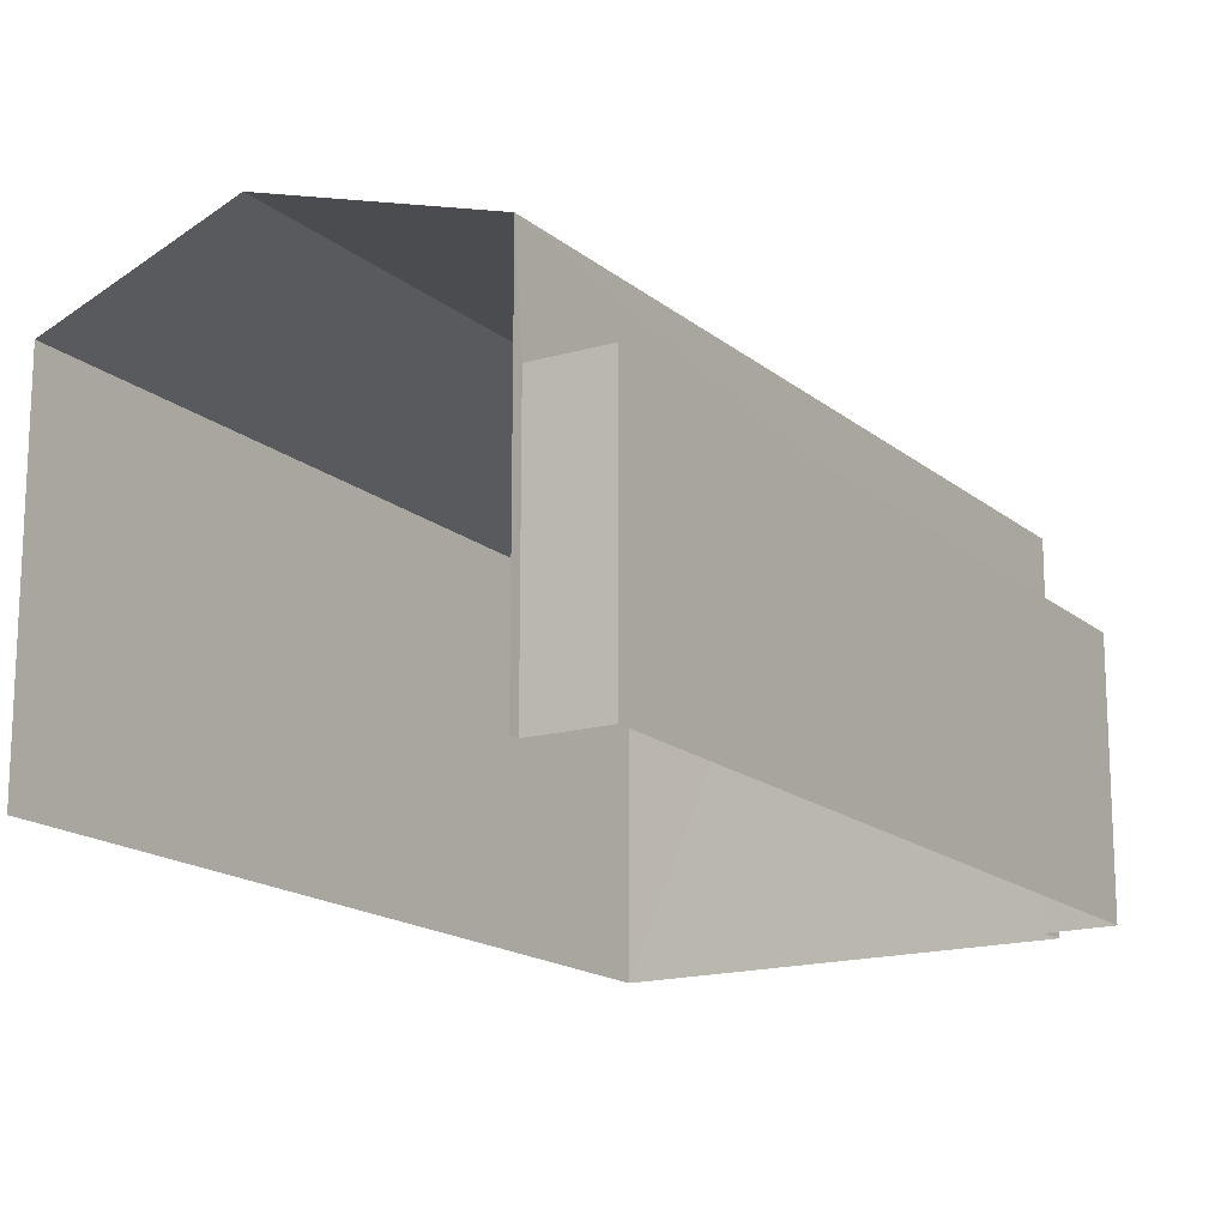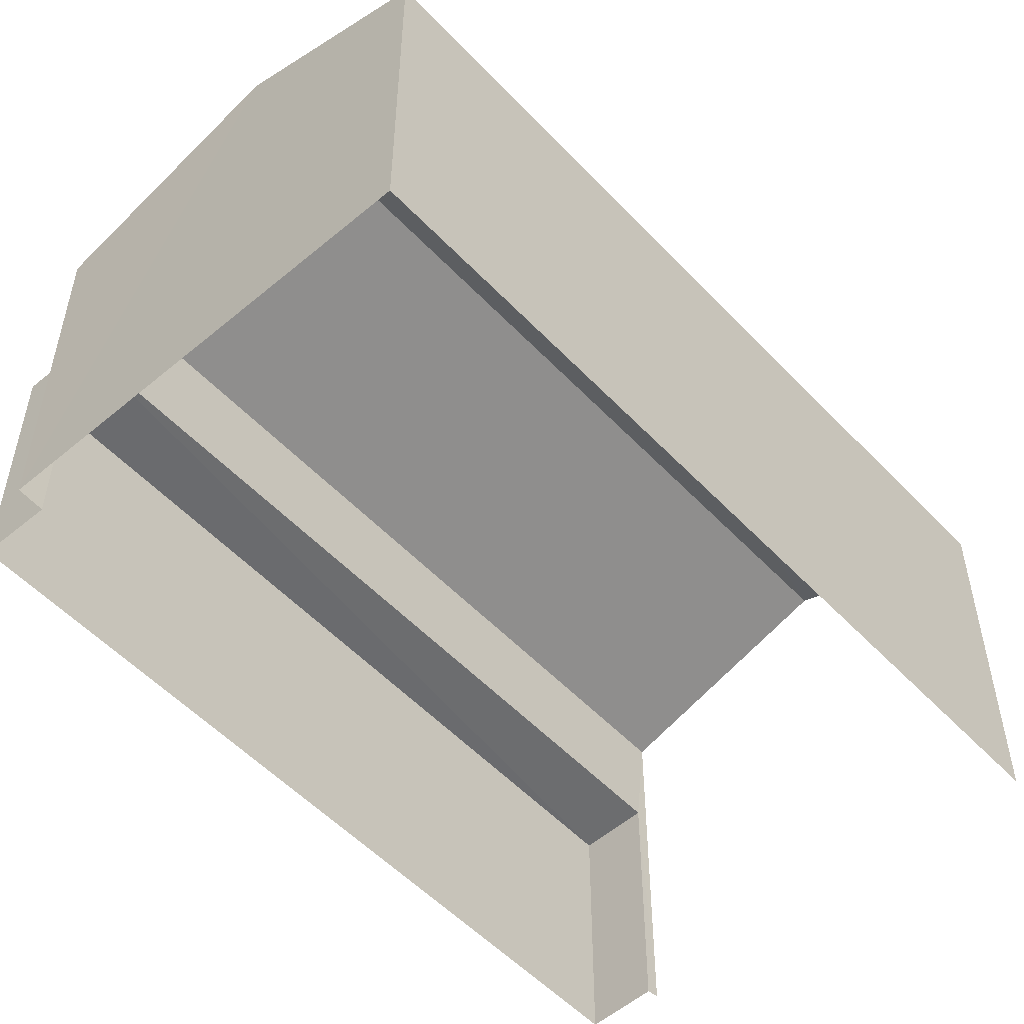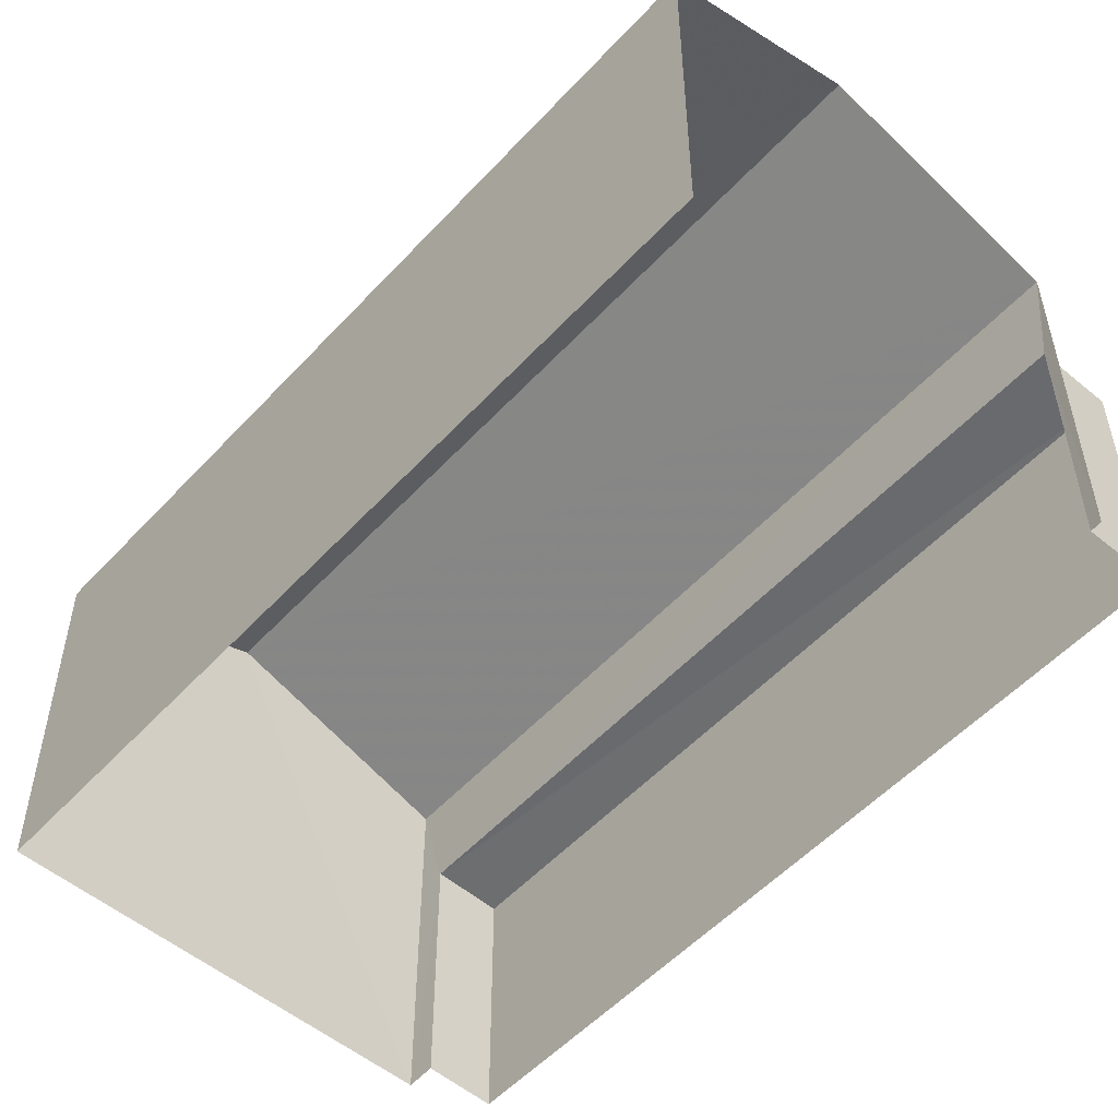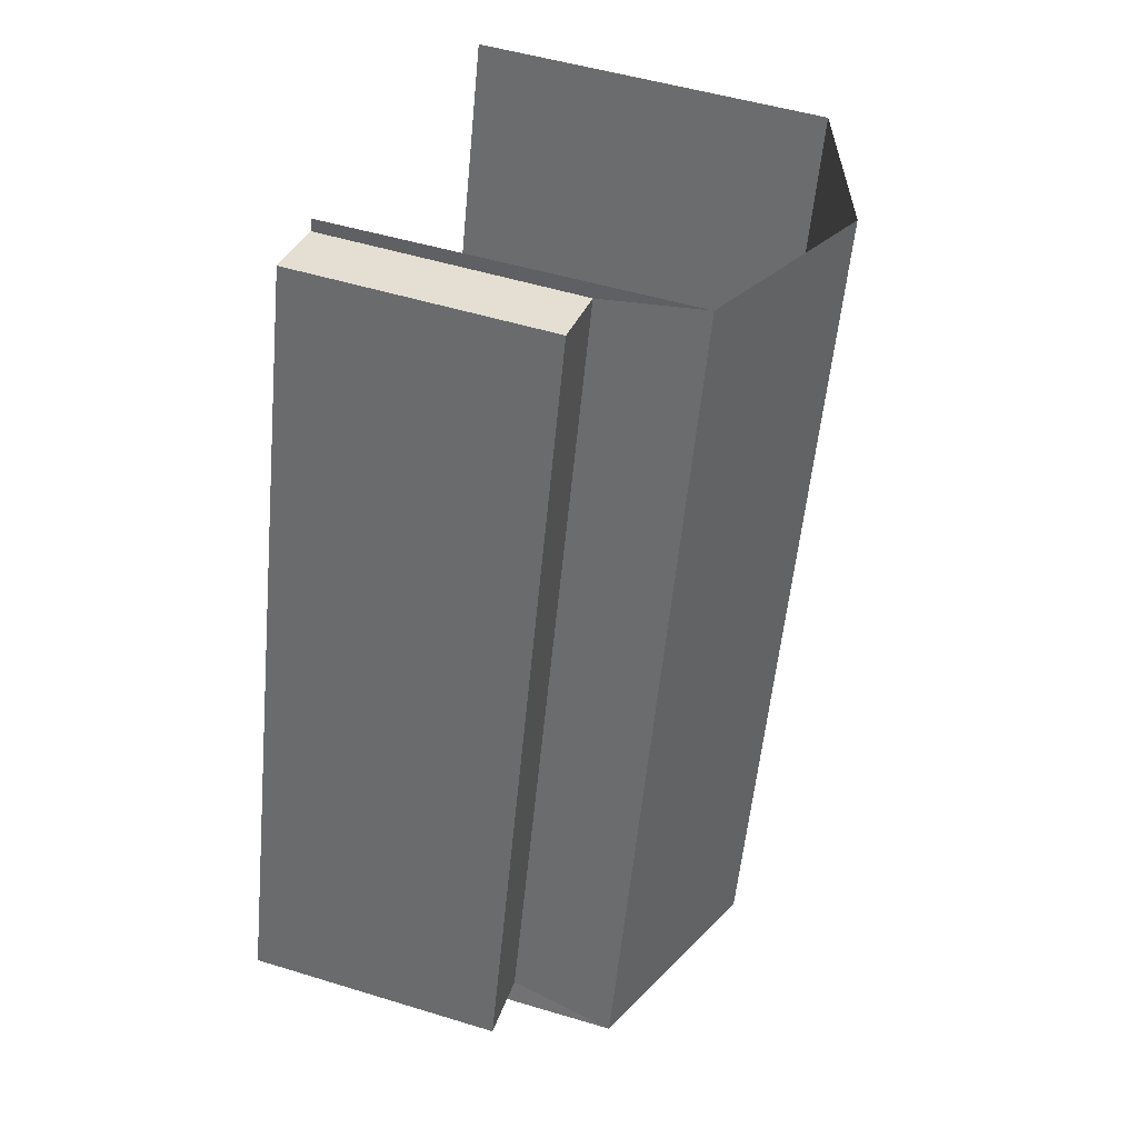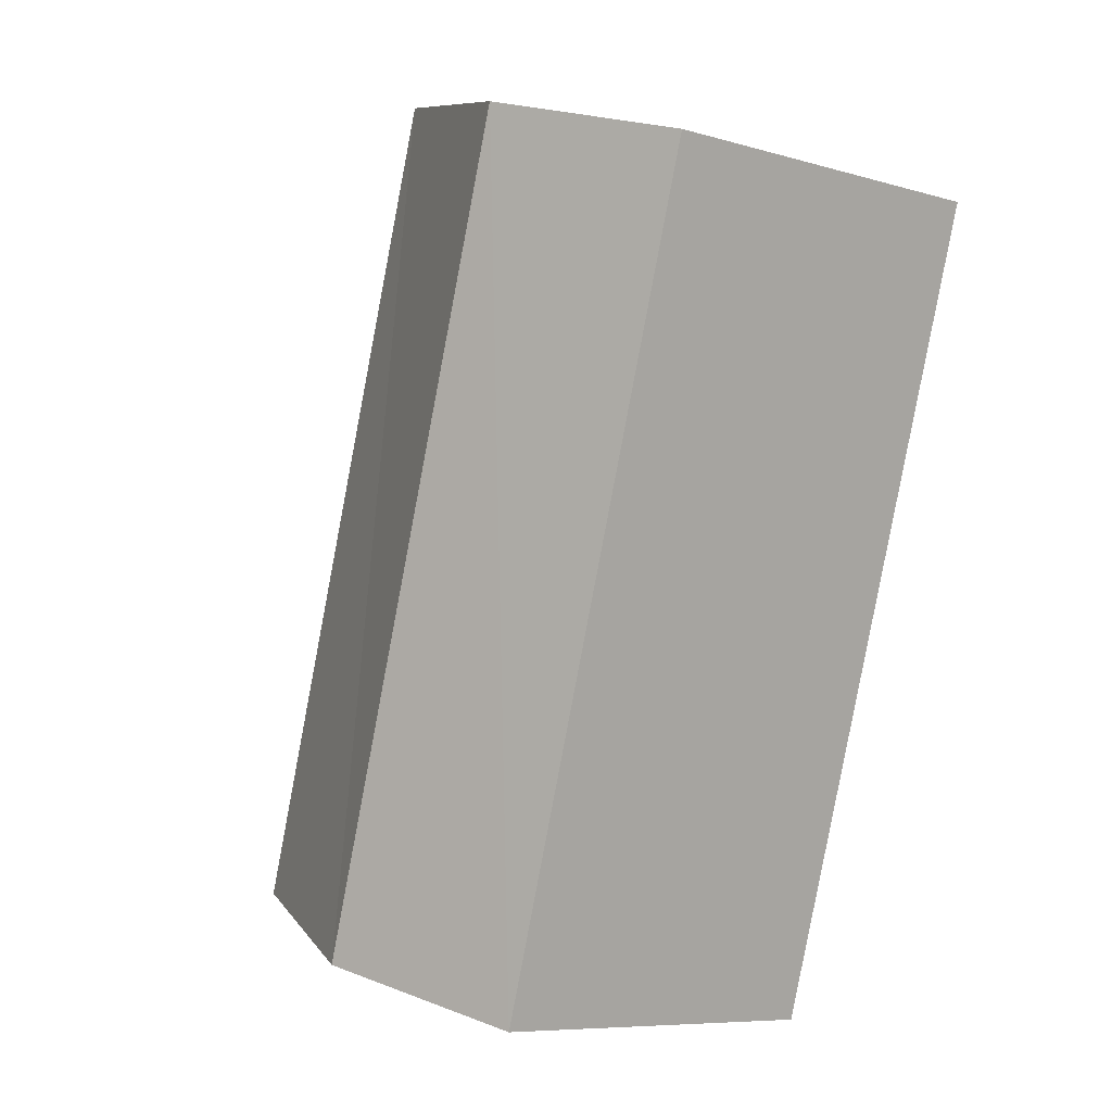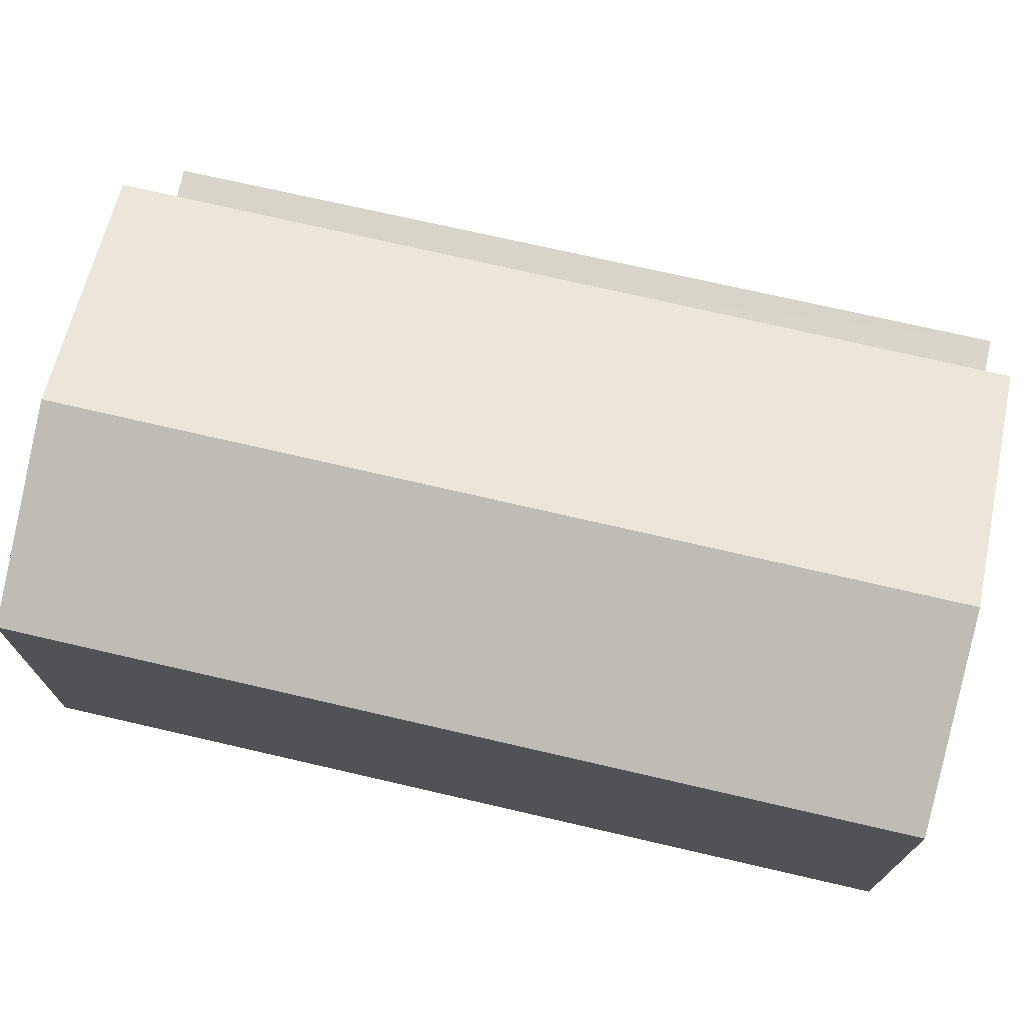
<metadata>
{"format":"obj","ext":"obj","renderer":"f3d","projection":"perspective","resolution":1024,"background":"white","views":[{"elev":-16.5,"azim":-165.1,"up":"+Z"},{"elev":-53.4,"azim":24.8,"up":"+Z"},{"elev":-53.5,"azim":121.4,"up":"+Z"},{"elev":51.4,"azim":-71.4,"up":"+Y"},{"elev":-7.9,"azim":51.4,"up":"+Y"},{"elev":74.4,"azim":85.7,"up":"+Z"}]}
</metadata>
<code>
v -2.255e+05 -1.273e+05 13.55
v -2.255e+05 -1.273e+05 13.55
v -2.255e+05 -1.273e+05 13.55
v -2.254e+05 -1.273e+05 13.55
v -2.255e+05 -1.273e+05 13.55
v -2.255e+05 -1.273e+05 13.55
v -2.255e+05 -1.273e+05 13.55
v -2.255e+05 -1.273e+05 13.55
v -2.255e+05 -1.273e+05 16.71
v -2.254e+05 -1.273e+05 16.71
v -2.255e+05 -1.273e+05 17.34
v -2.255e+05 -1.273e+05 17.34
v -2.255e+05 -1.273e+05 16.71
v -2.255e+05 -1.273e+05 16.71
v -2.255e+05 -1.273e+05 15.79
v -2.255e+05 -1.273e+05 15.79
v -2.255e+05 -1.273e+05 15.79
v -2.255e+05 -1.273e+05 15.79
f 1 2 3
f 3 2 4
f 5 4 6
f 2 7 8
f 6 2 8
f 4 2 6
f 10 4 11
f 4 5 11
f 5 13 11
f 9 10 11
f 12 9 11
f 13 14 12
f 11 13 12
f 15 16 17
f 15 18 16
f 6 8 16
f 18 6 16
f 16 8 7
f 17 16 7
f 2 17 7
f 2 15 17
f 14 1 12
f 1 3 12
f 3 9 12
f 10 3 4
f 10 9 3
f 18 5 6
f 5 18 13
f 2 1 15
f 14 13 15
f 1 14 15
f 15 13 18

</code>
